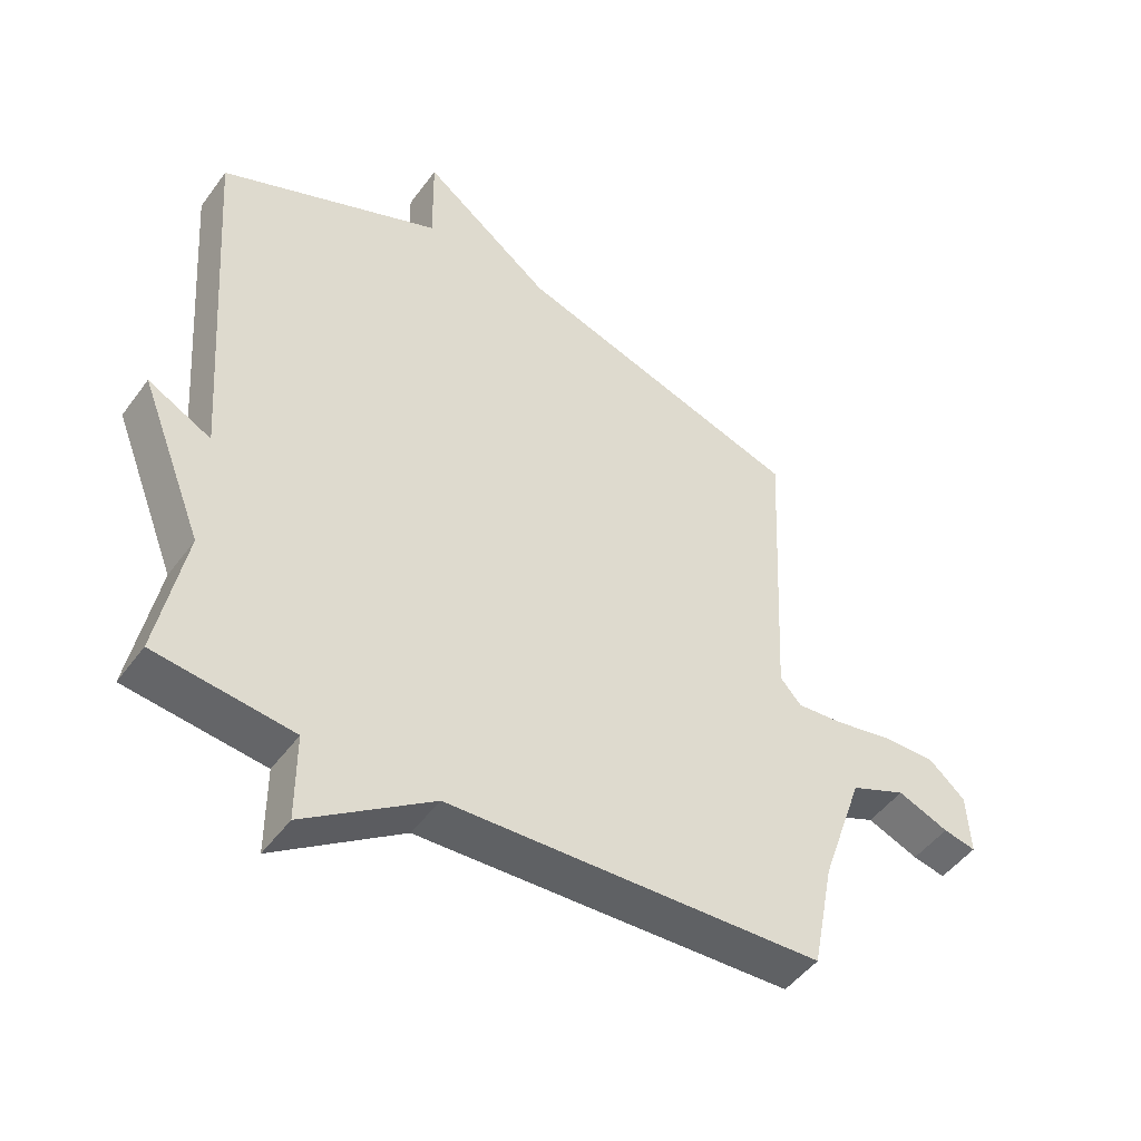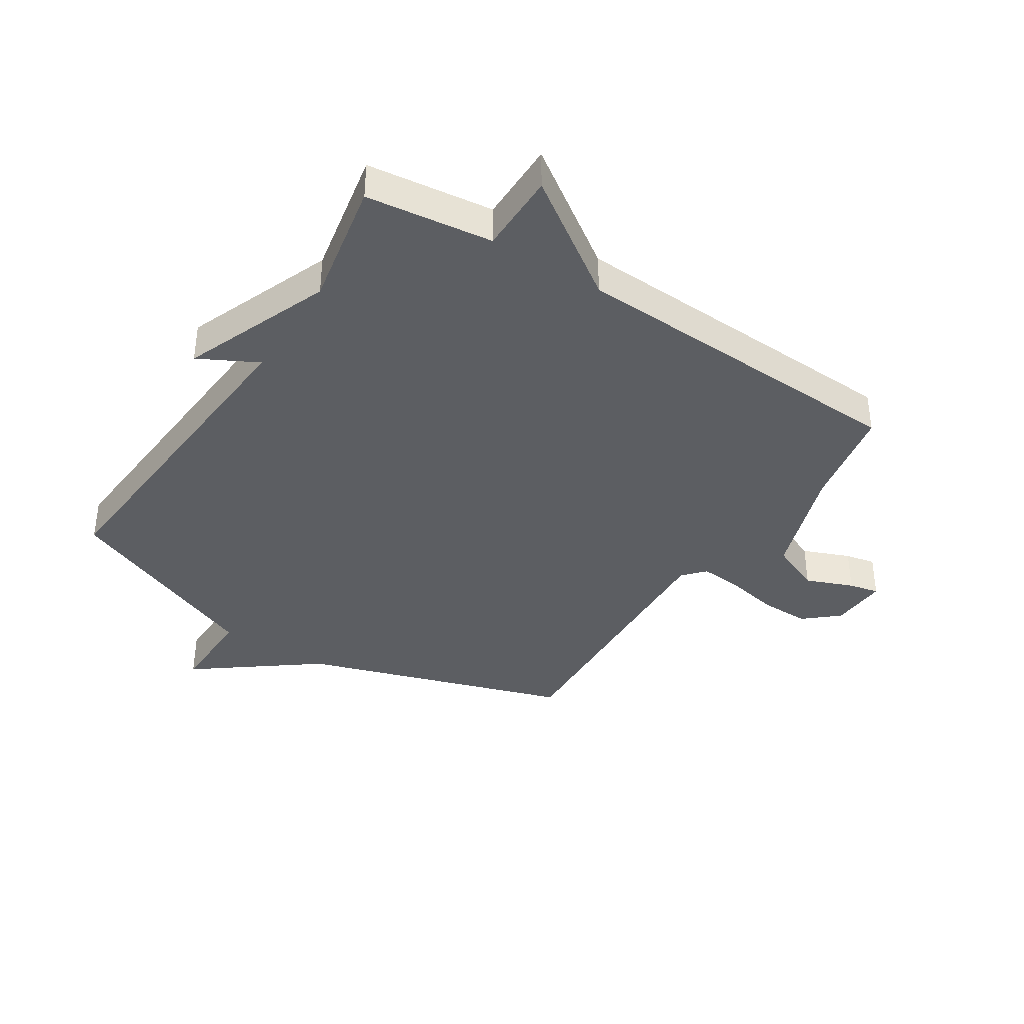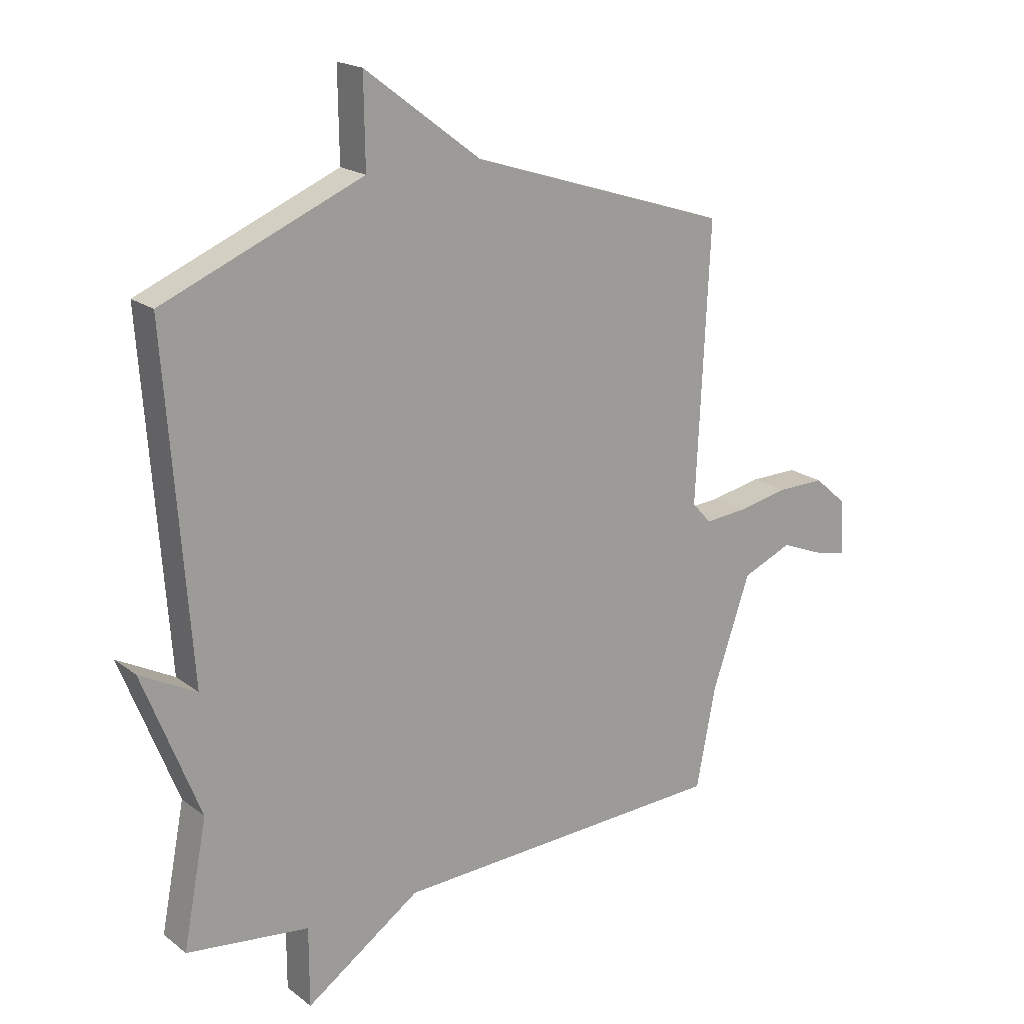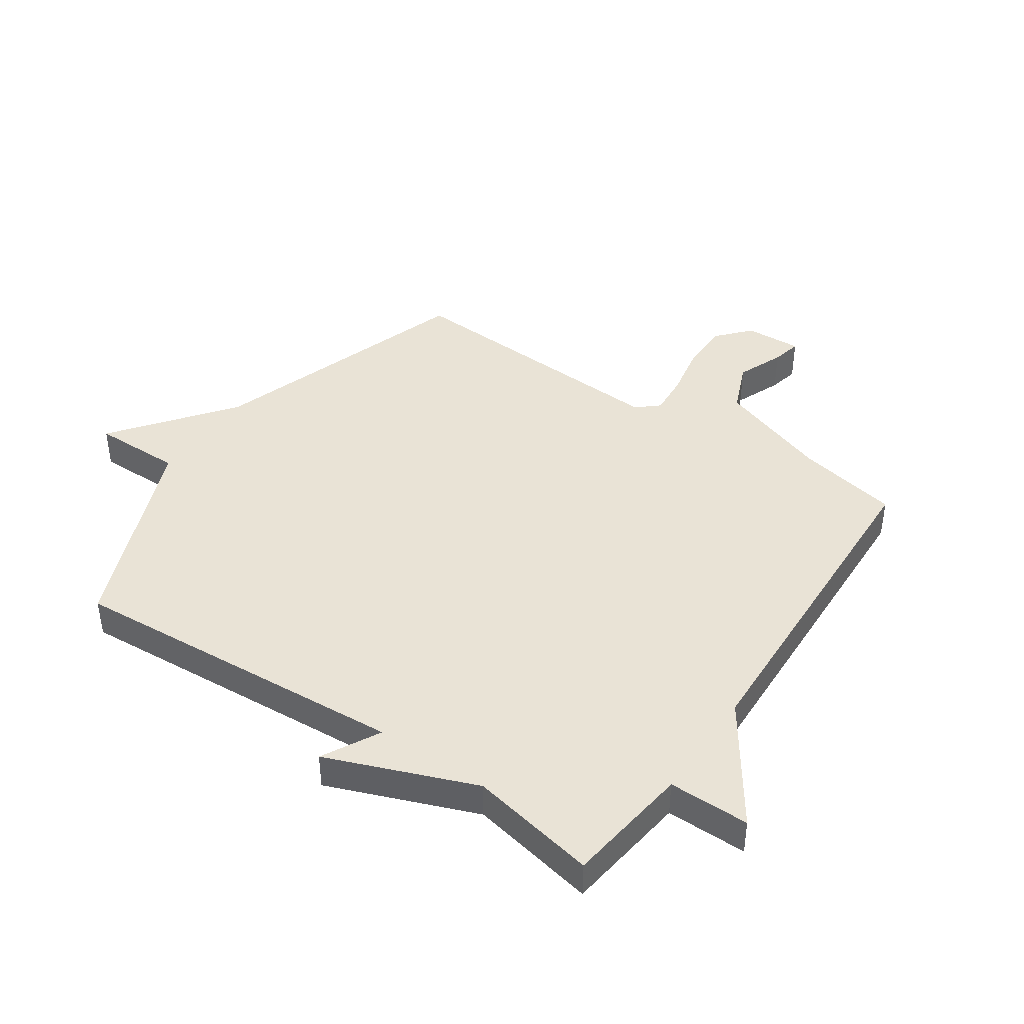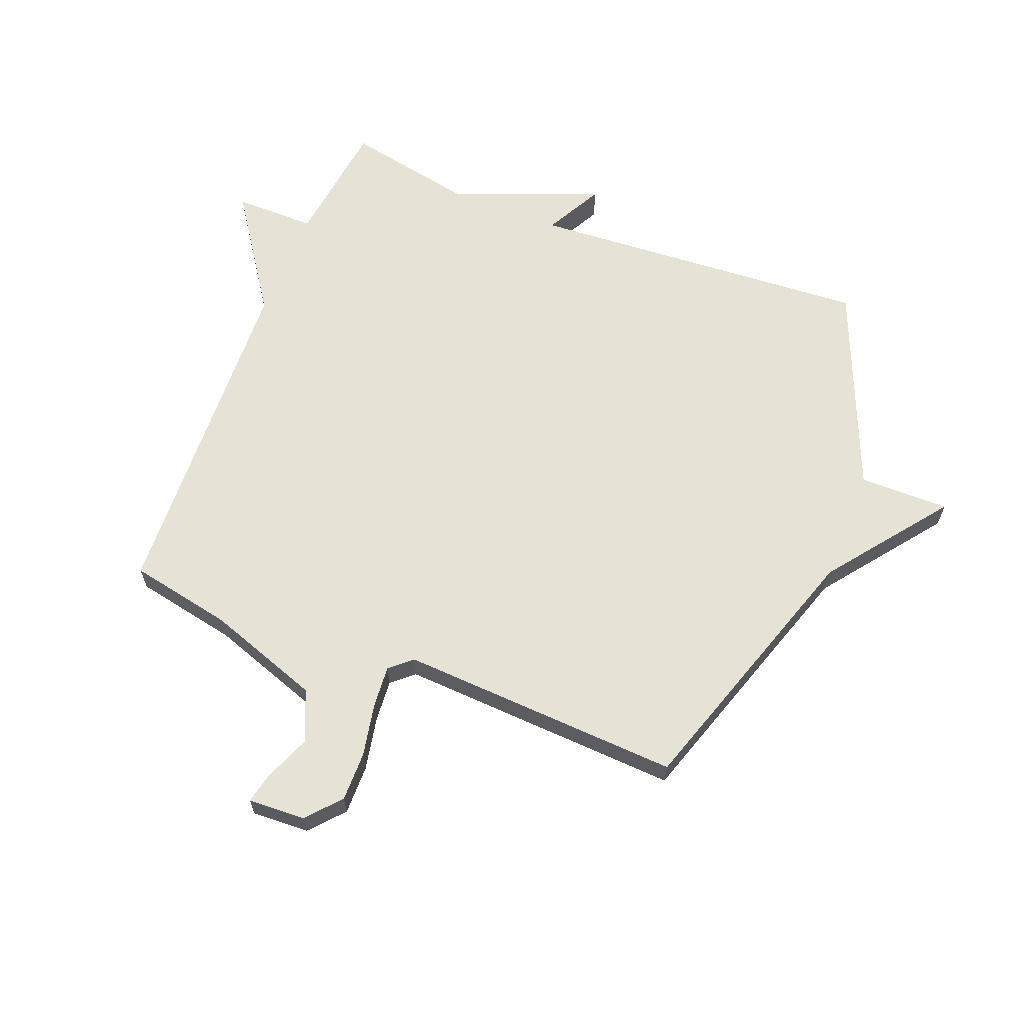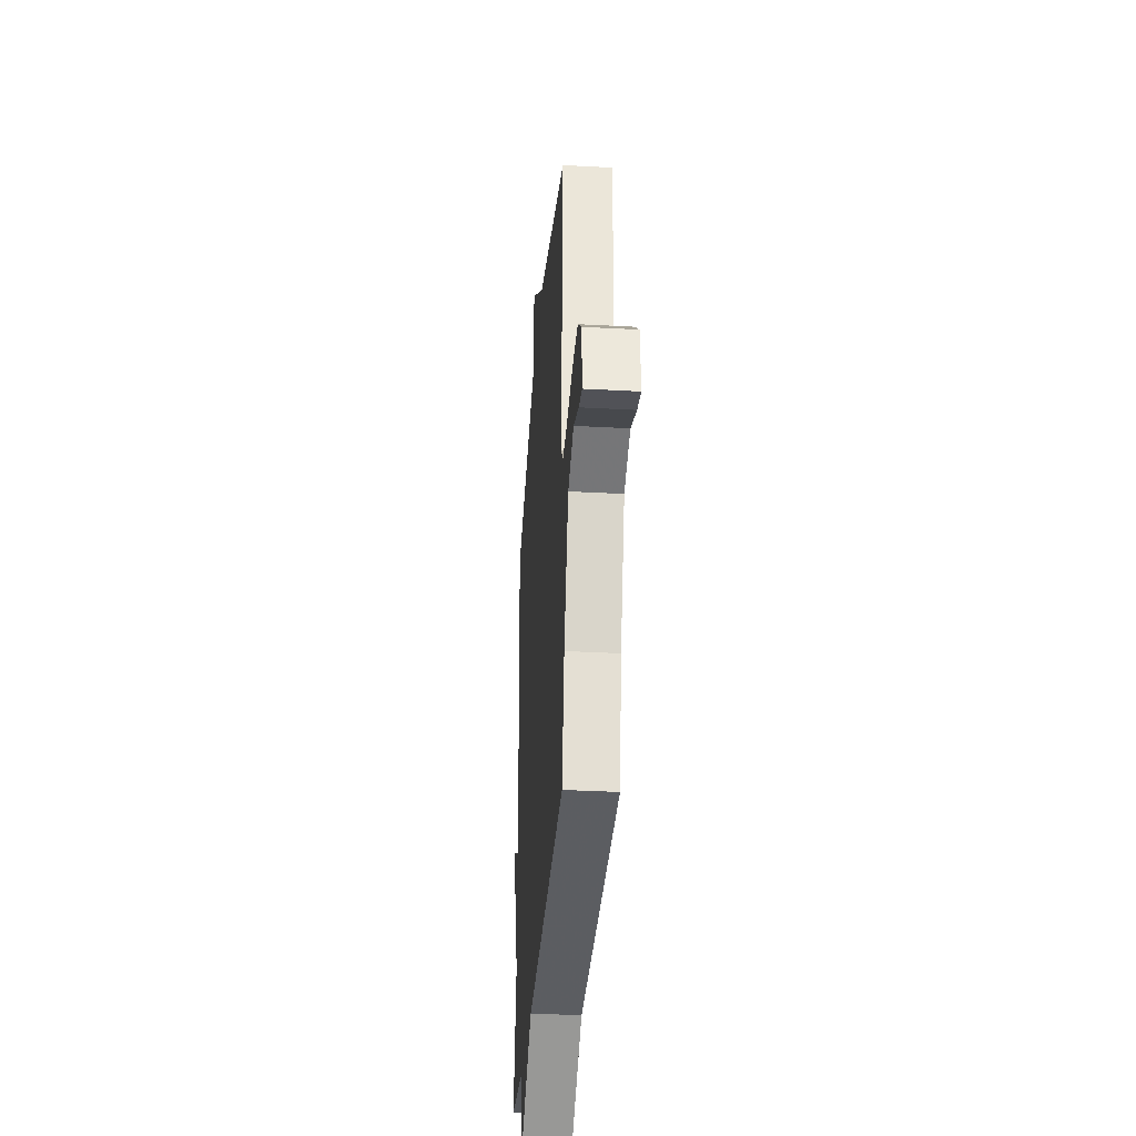
<metadata>
{"format":"obj","ext":"obj","renderer":"f3d","projection":"perspective","resolution":1024,"background":"white","views":[{"elev":-48.3,"azim":145.5,"up":"+Z"},{"elev":-38.2,"azim":147.3,"up":"+Y"},{"elev":19.1,"azim":144.4,"up":"+Z"},{"elev":42.2,"azim":124.6,"up":"+Y"},{"elev":63.9,"azim":-68.3,"up":"+Y"},{"elev":-33.7,"azim":-94.3,"up":"+Z"}]}
</metadata>
<code>
v 0.5 0.07 0.5
v 0.458 0.07 -0.083
v 0.557 0.07 -0.031
v 0.458 0.07 -0.283
v 0.5 0.07 -0.5
v 0.286 0.07 -0.526
v 0.286 0.07 -0.664
v 0.086 0.07 -0.526
v -0.5 0.07 -0.5
v -0.534 0.07 -0.325
v -0.6 0.07 -0.132
v -0.687 0.07 -0.095
v -0.767 0.07 -0.127
v -0.818 0.07 -0.138
v -0.813 0.07 -0.041
v -0.756 0.07 0.009
v -0.672 0.07 0.008
v -0.582 0.07 -0.01
v -0.51 0.07 -0.016
v -0.477 0.07 0.021
v -0.5 0.07 0.5
v -0.048 0.07 0.646
v 0.154 0.07 0.799
v 0.152 0.07 0.646
v 0.5 0 0.5
v 0.458 0 -0.083
v 0.557 0 -0.031
v 0.458 0 -0.283
v 0.5 0 -0.5
v 0.286 0 -0.526
v 0.286 0 -0.664
v 0.086 0 -0.526
v -0.5 0 -0.5
v -0.534 0 -0.325
v -0.6 0 -0.132
v -0.687 0 -0.095
v -0.767 0 -0.127
v -0.818 0 -0.138
v -0.813 0 -0.041
v -0.756 0 0.009
v -0.672 0 0.008
v -0.582 0 -0.01
v -0.51 0 -0.016
v -0.477 0 0.021
v -0.5 0 0.5
v -0.048 0 0.646
v 0.154 0 0.799
v 0.152 0 0.646
f 22 23 24
f 24 1 2
f 22 24 2
f 21 22 2
f 20 21 2
f 19 20 2
f 16 17 18
f 15 16 18
f 14 15 18
f 13 14 18
f 12 13 18
f 11 12 18 19
f 10 11 19 2
f 8 9 10 2
f 6 7 8
f 4 5 6 8
f 2 3 4 8
f 48 47 46
f 26 25 48
f 26 48 46
f 26 46 45
f 26 45 44
f 26 44 43
f 42 41 40
f 42 40 39
f 42 39 38
f 42 38 37
f 42 37 36
f 43 42 36 35
f 26 43 35 34
f 26 34 33 32
f 32 31 30
f 32 30 29 28
f 32 28 27 26
f 1 25 26 2
f 2 26 27 3
f 3 27 28 4
f 4 28 29 5
f 5 29 30 6
f 6 30 31 7
f 7 31 32 8
f 8 32 33 9
f 9 33 34 10
f 10 34 35 11
f 11 35 36 12
f 12 36 37 13
f 13 37 38 14
f 14 38 39 15
f 15 39 40 16
f 16 40 41 17
f 17 41 42 18
f 18 42 43 19
f 19 43 44 20
f 20 44 45 21
f 21 45 46 22
f 22 46 47 23
f 23 47 48 24
f 24 48 25 1

</code>
